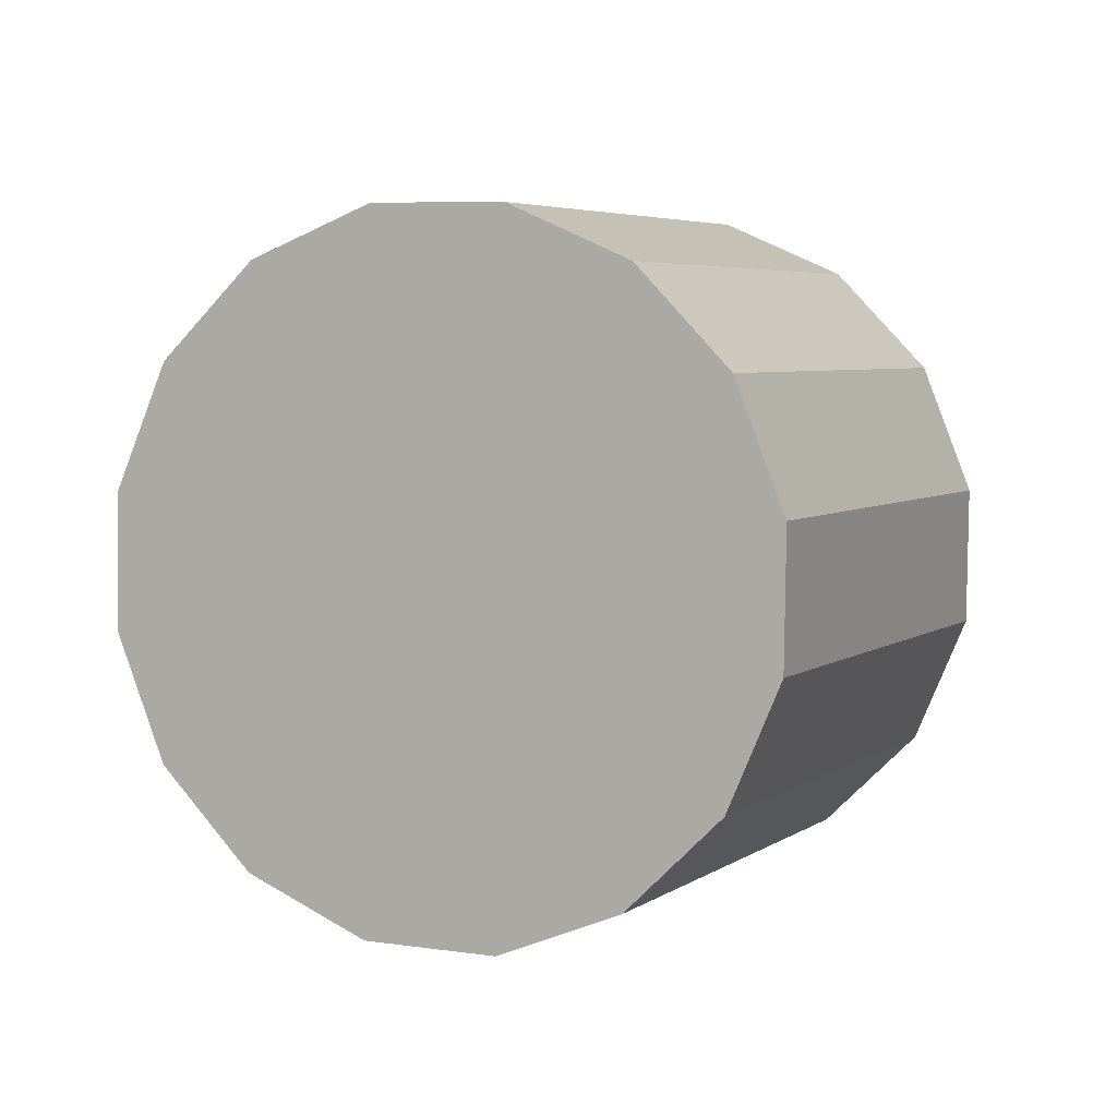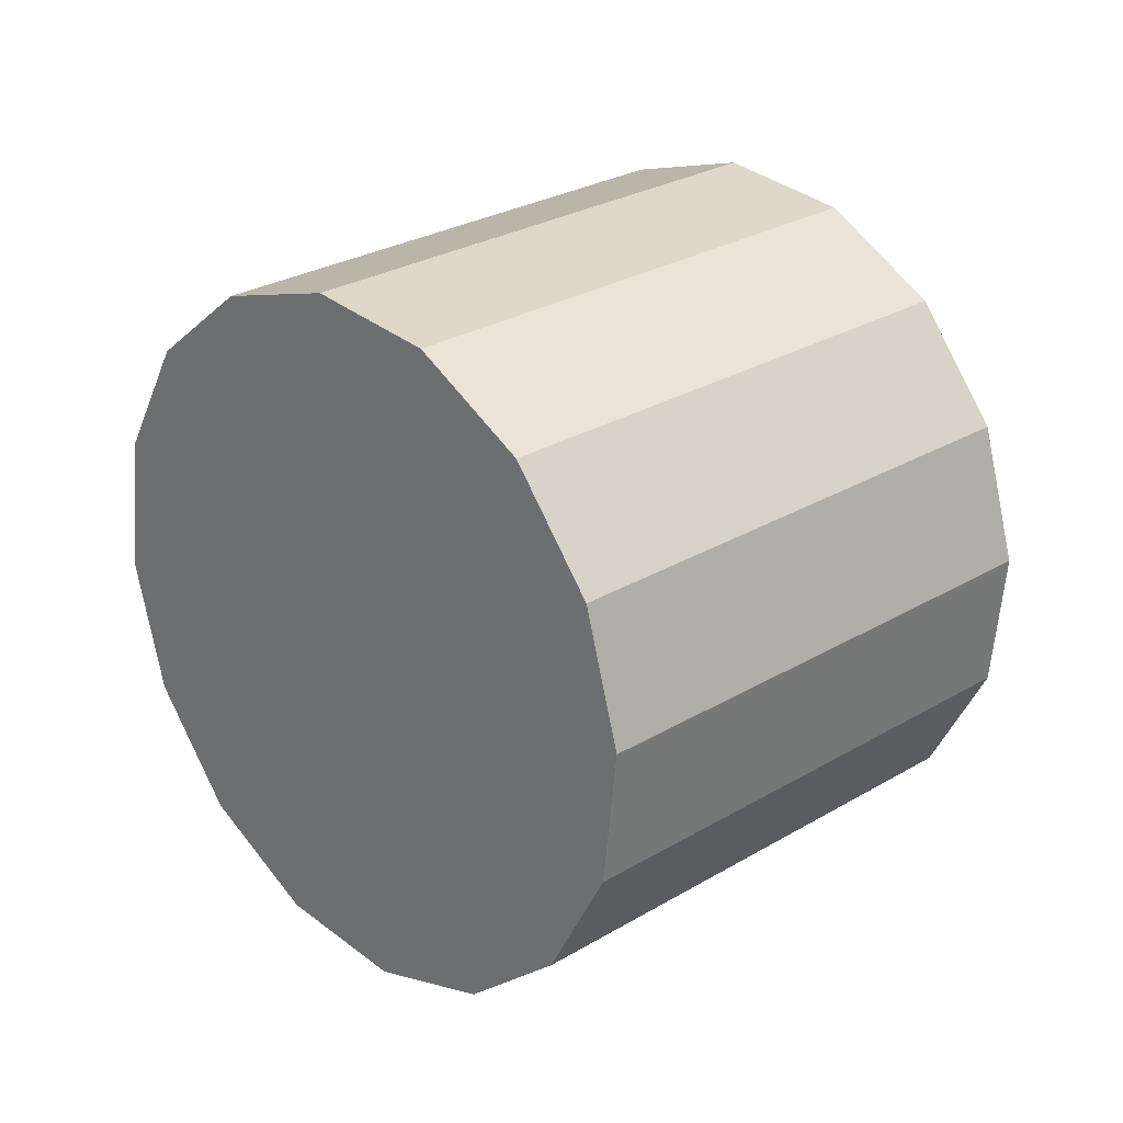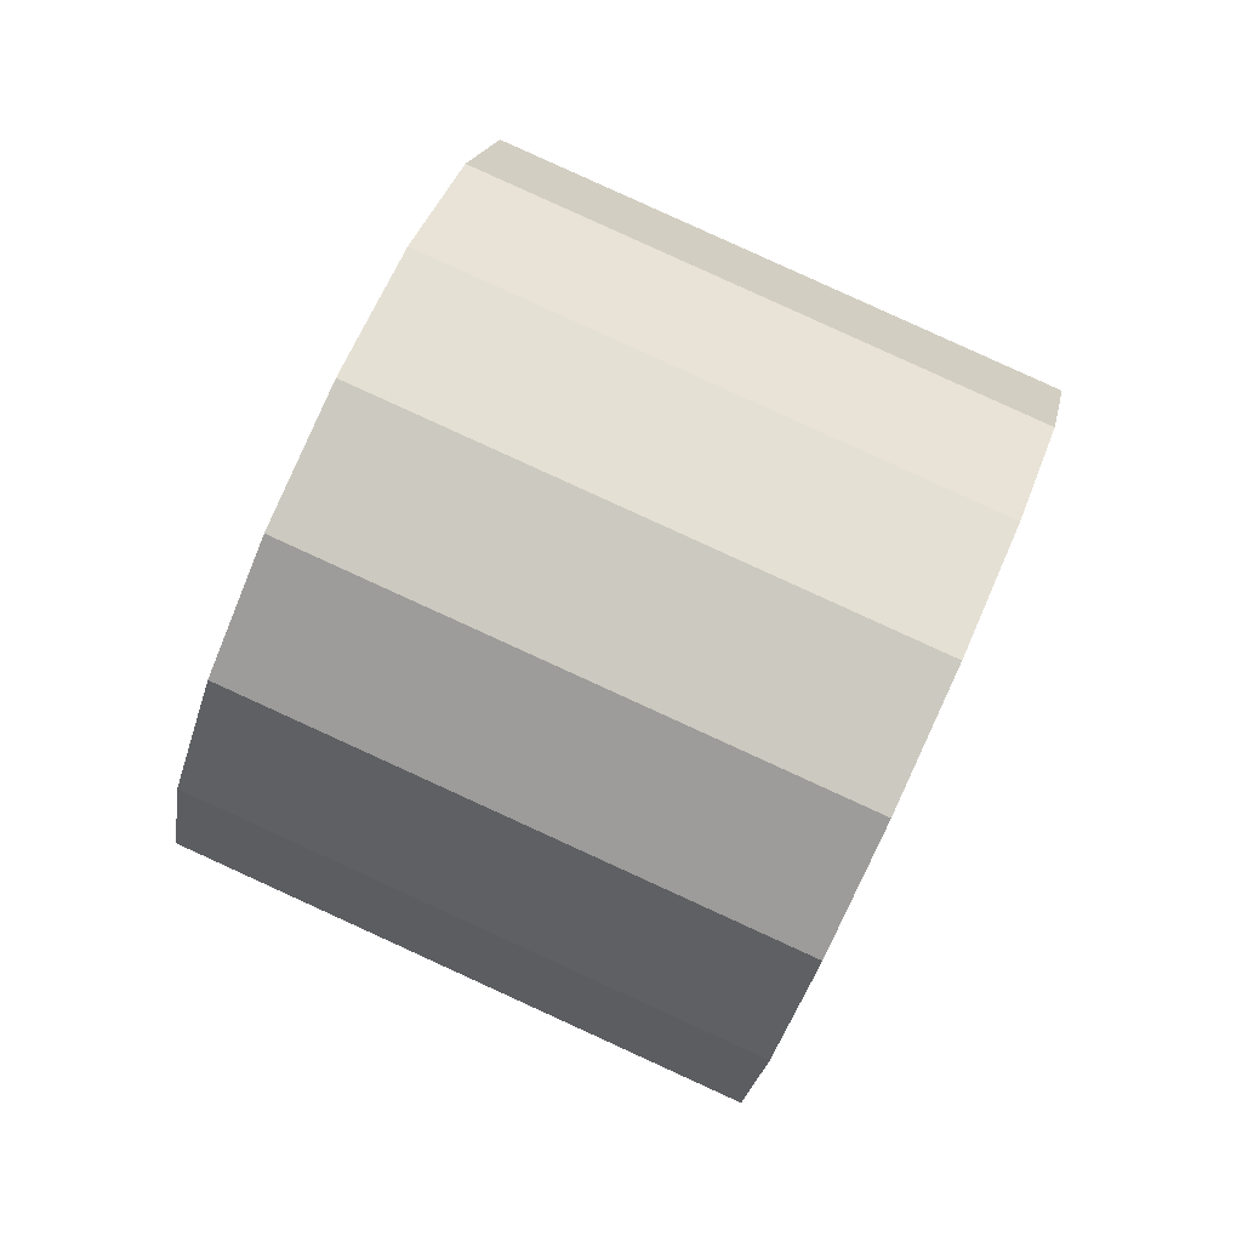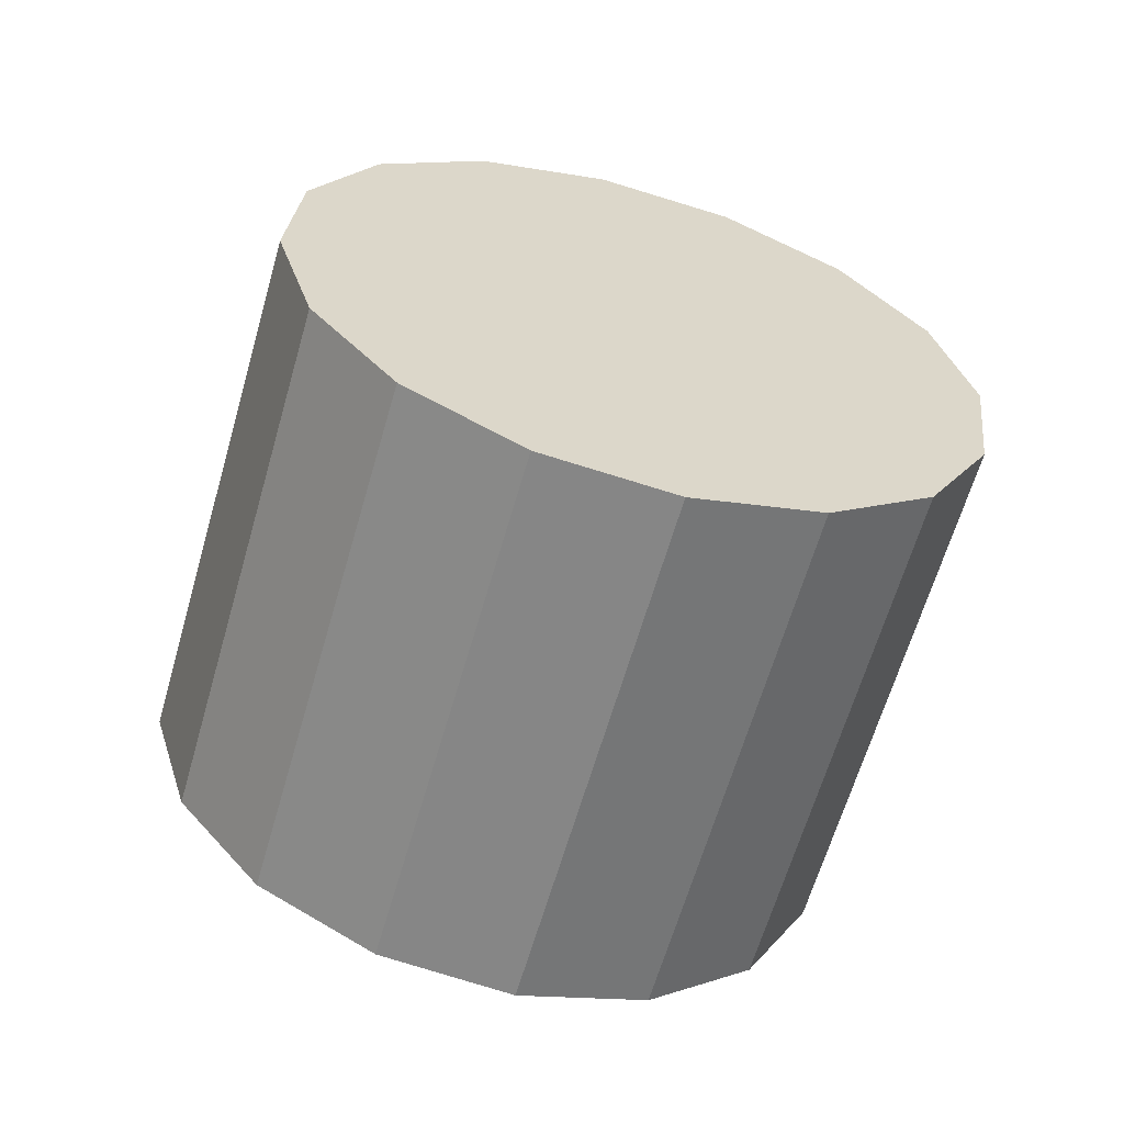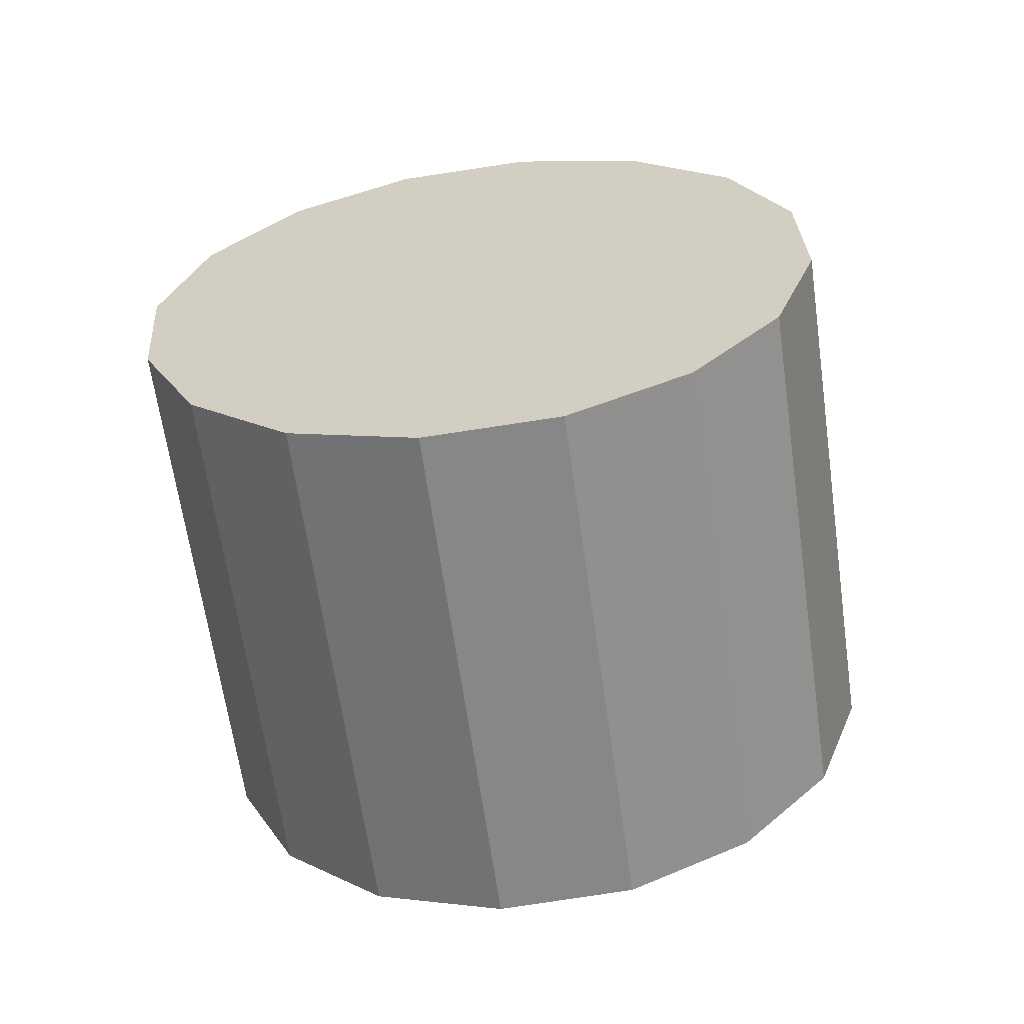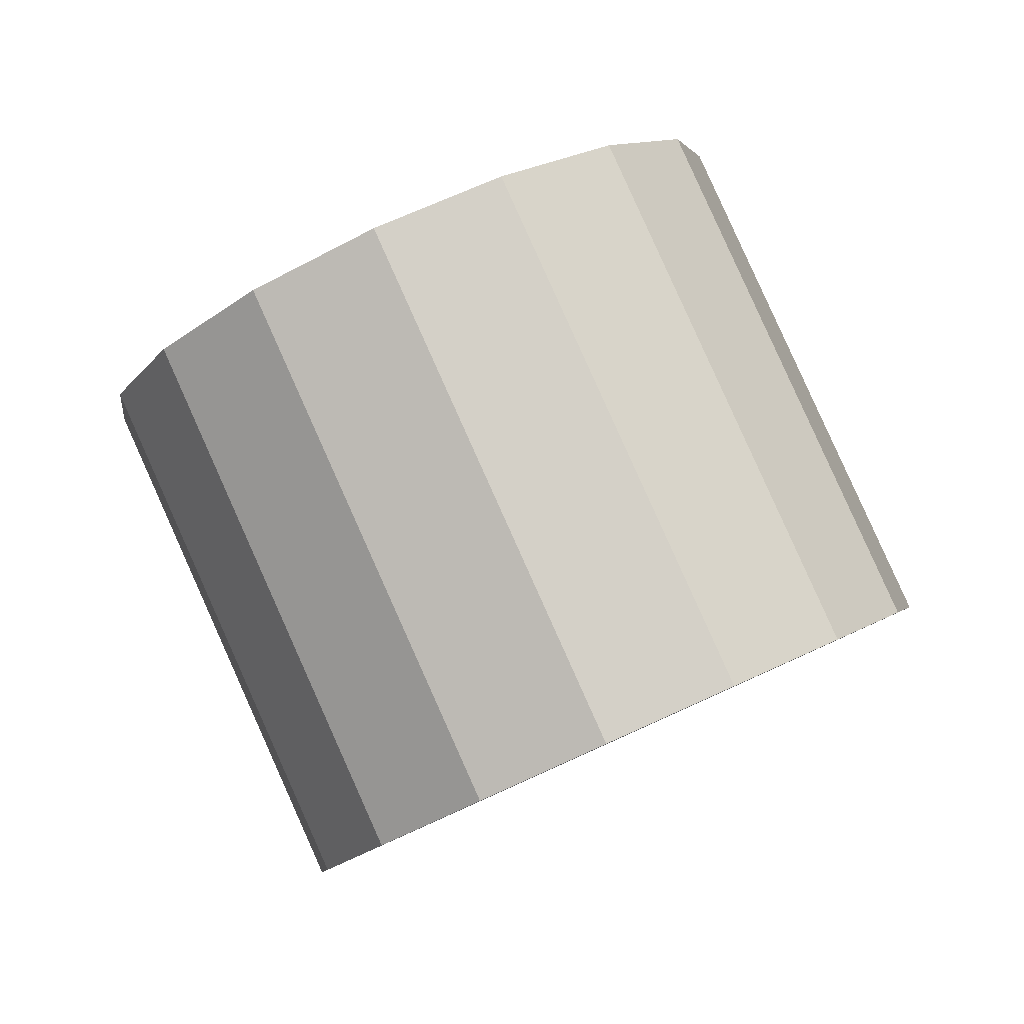
<metadata>
{"format":"obj","ext":"obj","renderer":"f3d","projection":"perspective","resolution":1024,"background":"white","views":[{"elev":-3.2,"azim":-27.2,"up":"+Y"},{"elev":-34.6,"azim":163.1,"up":"+Z"},{"elev":67.2,"azim":-118.8,"up":"+Y"},{"elev":-68.4,"azim":-68.2,"up":"+Y"},{"elev":-54.8,"azim":135.6,"up":"+Y"},{"elev":76.2,"azim":-76.7,"up":"+Y"}]}
</metadata>
<code>
o Cylinder.022_Cylinder.1811
v -1.405 1.267 -0.3313
v 0.167 1.509 -1.544
v -1.431 1.762 -0.2661
v 0.1411 2.004 -1.479
v -1.573 2.233 -0.356
v -0.000709 2.475 -1.569
v -1.809 2.609 -0.5873
v -0.2369 2.85 -1.8
v -2.103 2.831 -0.9247
v -0.5314 3.073 -2.137
v -2.411 2.866 -1.317
v -0.8395 3.108 -2.53
v -2.686 2.71 -1.704
v -1.114 2.952 -2.917
v -2.886 2.385 -2.028
v -1.314 2.627 -3.241
v -2.98 1.941 -2.238
v -1.408 2.183 -3.451
v -2.954 1.446 -2.303
v -1.382 1.688 -3.516
v -2.812 0.9749 -2.213
v -1.24 1.217 -3.426
v -2.576 0.5997 -1.982
v -1.004 0.8415 -3.195
v -2.281 0.3774 -1.645
v -0.7095 0.6192 -2.857
v -1.973 0.3419 -1.252
v -0.4014 0.5836 -2.465
v -1.698 0.4985 -0.8651
v -0.1266 0.7403 -2.078
v -1.499 0.8234 -0.5416
v 0.07294 1.065 -1.754
f 2 3 1
f 4 5 3
f 6 7 5
f 8 9 7
f 10 11 9
f 12 13 11
f 14 15 13
f 16 17 15
f 18 19 17
f 19 22 21
f 22 23 21
f 24 25 23
f 26 27 25
f 28 29 27
f 6 30 22
f 30 31 29
f 32 1 31
f 27 31 15
f 2 4 3
f 4 6 5
f 6 8 7
f 8 10 9
f 10 12 11
f 12 14 13
f 14 16 15
f 16 18 17
f 18 20 19
f 19 20 22
f 22 24 23
f 24 26 25
f 26 28 27
f 28 30 29
f 6 4 30
f 4 2 30
f 2 32 30
f 30 28 22
f 28 26 22
f 26 24 22
f 22 20 18
f 18 16 14
f 14 12 10
f 10 8 14
f 8 6 14
f 22 18 6
f 18 14 6
f 30 32 31
f 32 2 1
f 31 1 3
f 3 5 7
f 7 9 11
f 11 13 15
f 15 17 19
f 19 21 15
f 21 23 15
f 23 25 27
f 27 29 31
f 31 3 15
f 3 7 15
f 7 11 15
f 23 27 15

</code>
